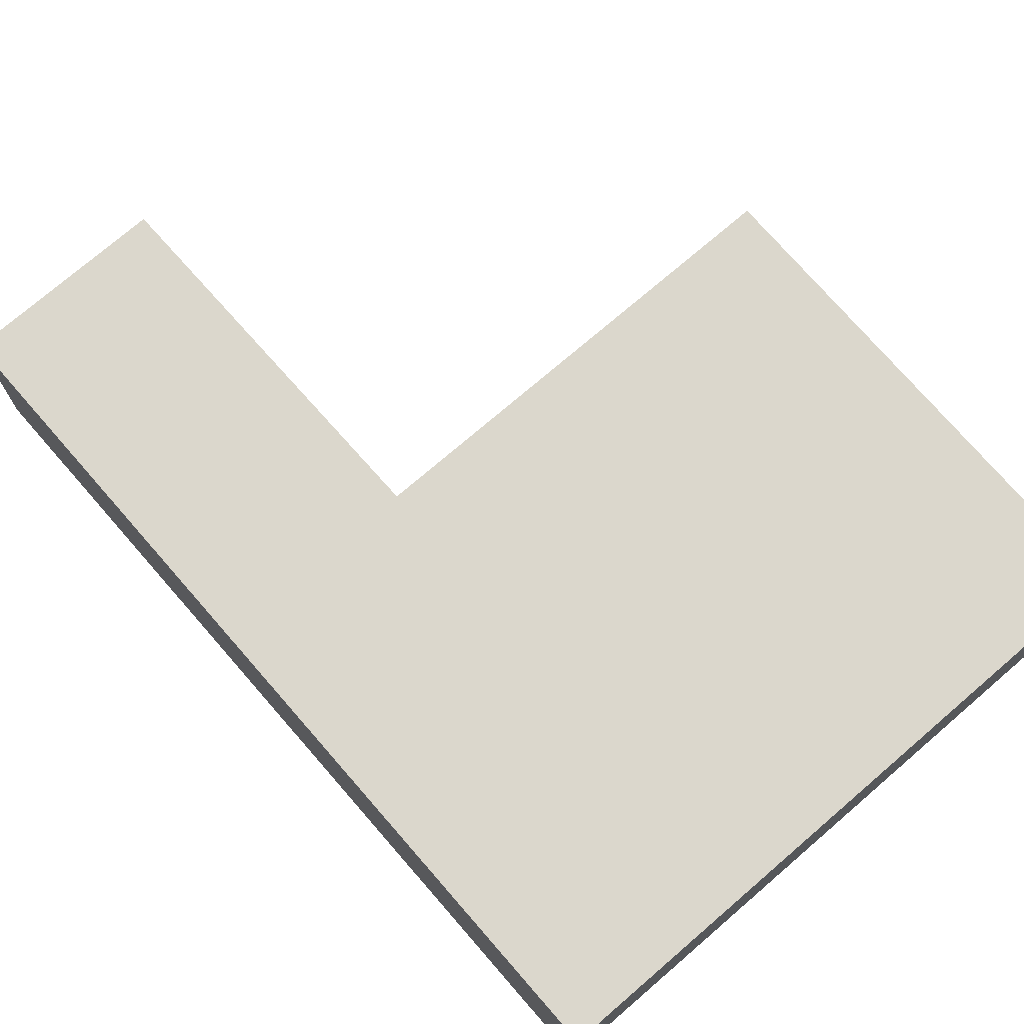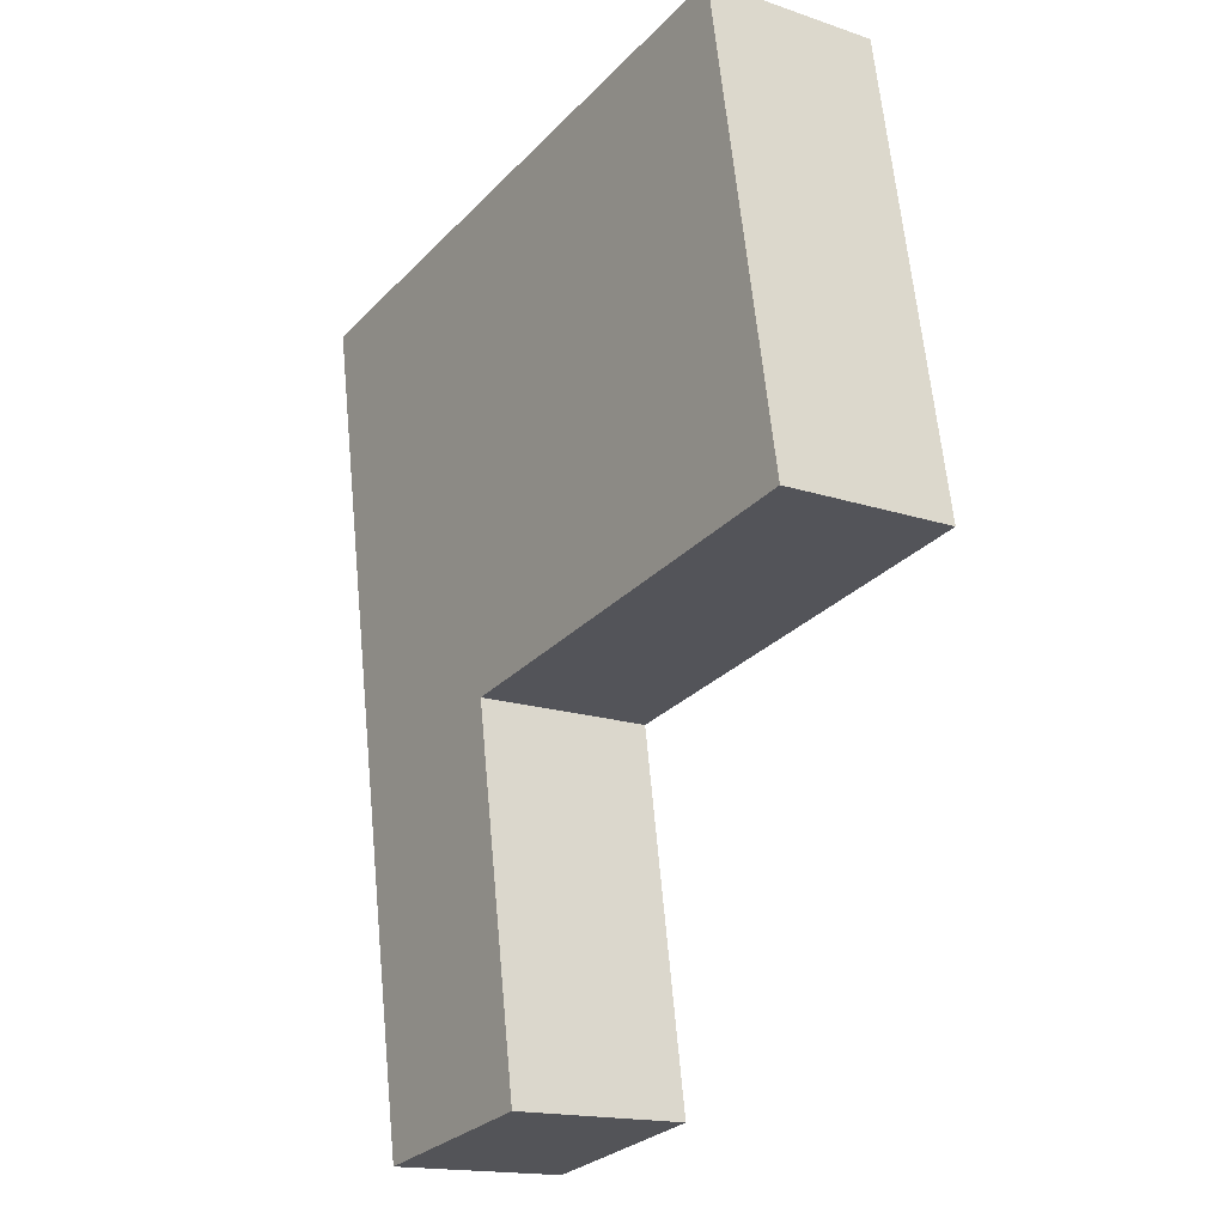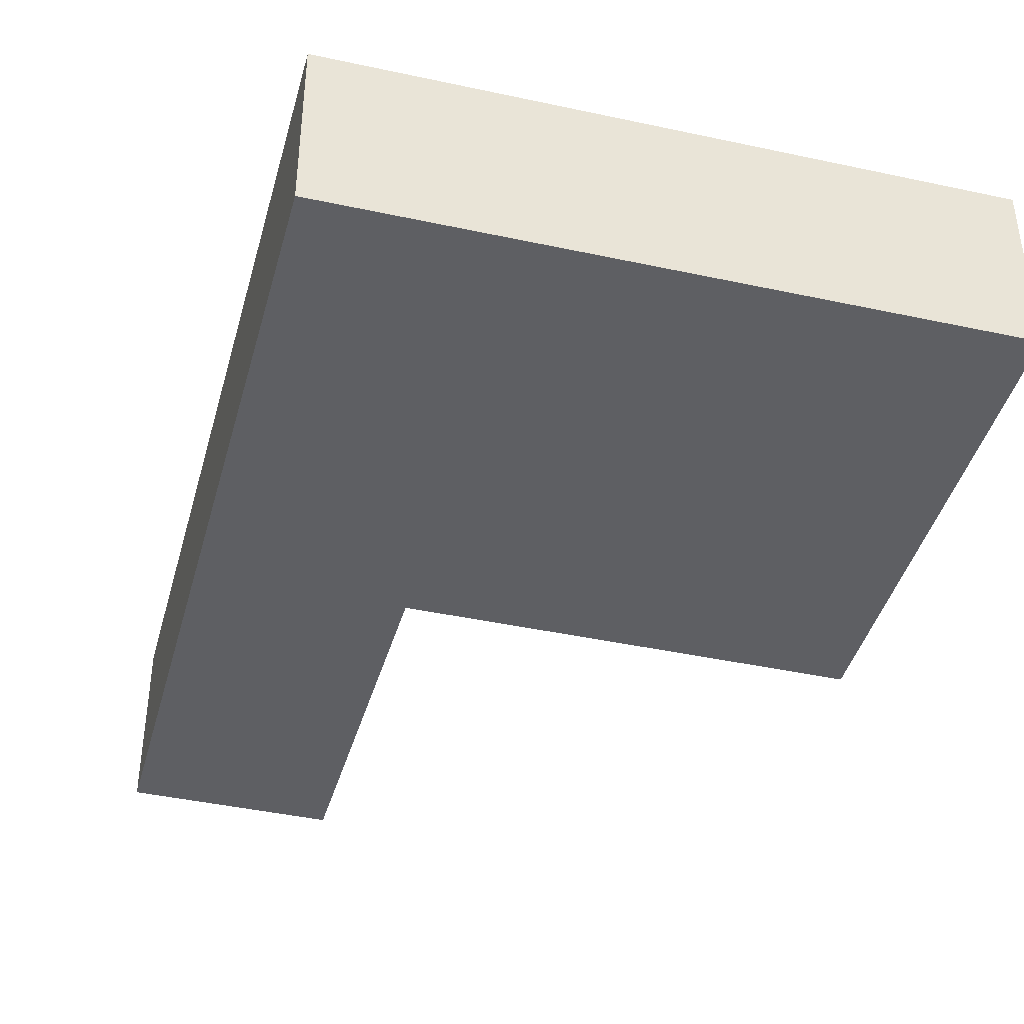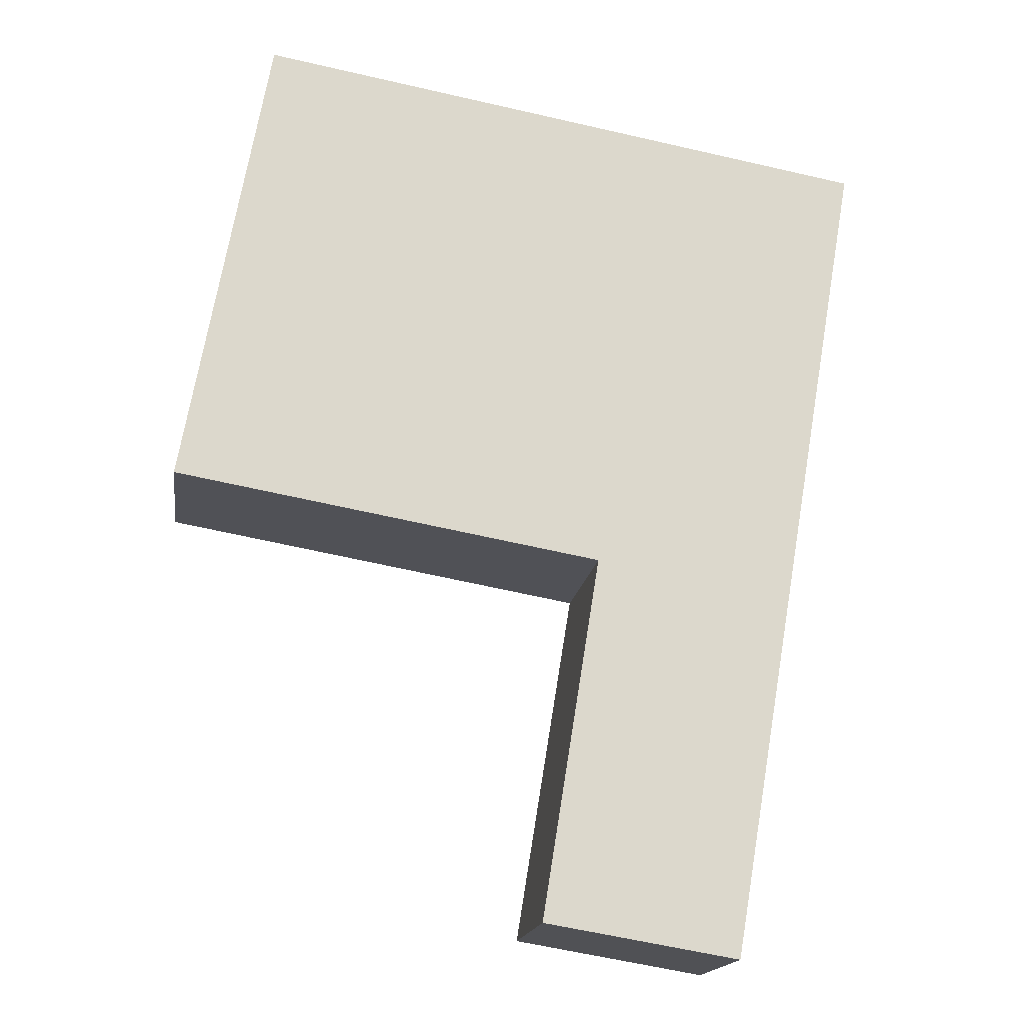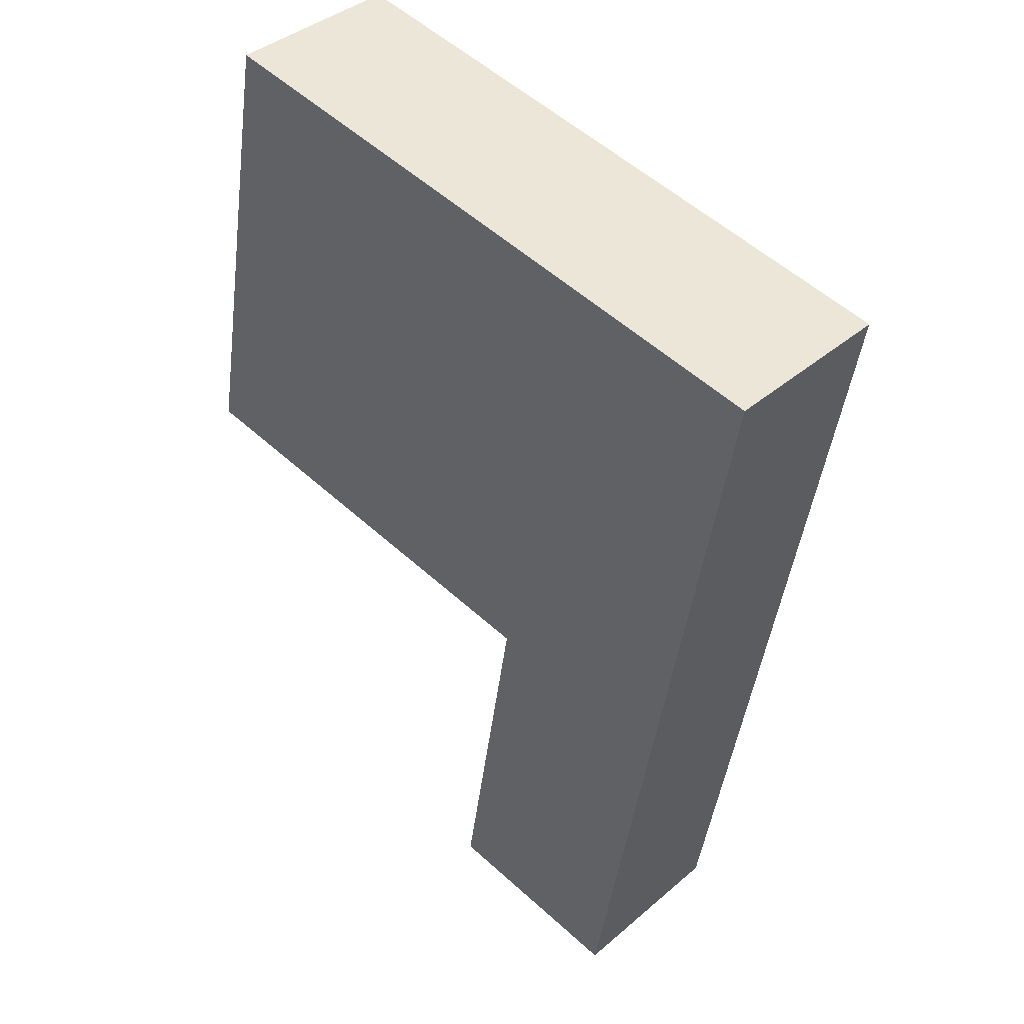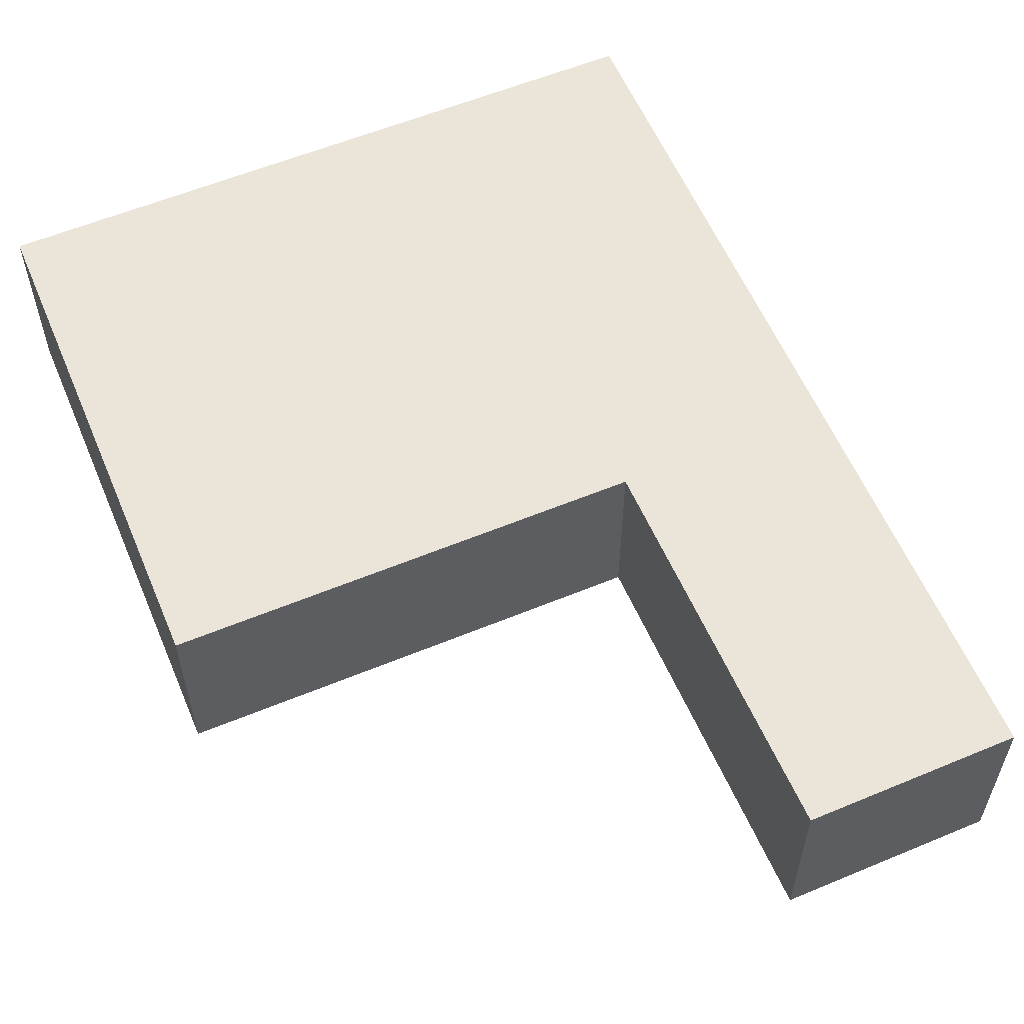
<metadata>
{"format":"obj","ext":"obj","renderer":"f3d","projection":"perspective","resolution":1024,"background":"white","views":[{"elev":73.2,"azim":-50.7,"up":"+Y"},{"elev":-16.4,"azim":55.5,"up":"+Z"},{"elev":-41.2,"azim":-24.7,"up":"+Y"},{"elev":-16.8,"azim":172.0,"up":"+Z"},{"elev":39.4,"azim":-136.7,"up":"+Z"},{"elev":58.8,"azim":147.1,"up":"+Y"}]}
</metadata>
<code>
v  9.847 1.437e-15 -23.48
v  8.124 5.195 -12.79
v  8.124 7.834e-16 -12.79
v  9.847 5.195 -23.48
v  4.161 5.195 -24.43
v  4.161 1.496e-15 -24.43
v  2.356 5.195 -13.84
v  2.356 8.473e-16 -13.84
v  0.0001105 5.195 -0.0001644
v  0 0 0
v  18.22 -1.963e-16 3.205
v  18.22 5.195 3.205
v  20.71 6.492e-16 -10.6
v  20.71 5.195 -10.6
g defaultobject
f 1 2 3
f 2 1 4
f 5 1 6
f 1 5 4
f 7 6 8
f 6 7 5
f 9 8 10
f 8 9 7
f 11 9 10
f 9 11 12
f 13 12 11
f 12 13 14
f 2 13 3
f 13 2 14
f 1 8 6
f 8 1 3
f 8 3 10
f 10 3 13
f 10 13 11
f 14 9 12
f 9 14 2
f 9 2 7
f 7 2 4
f 7 4 5

</code>
